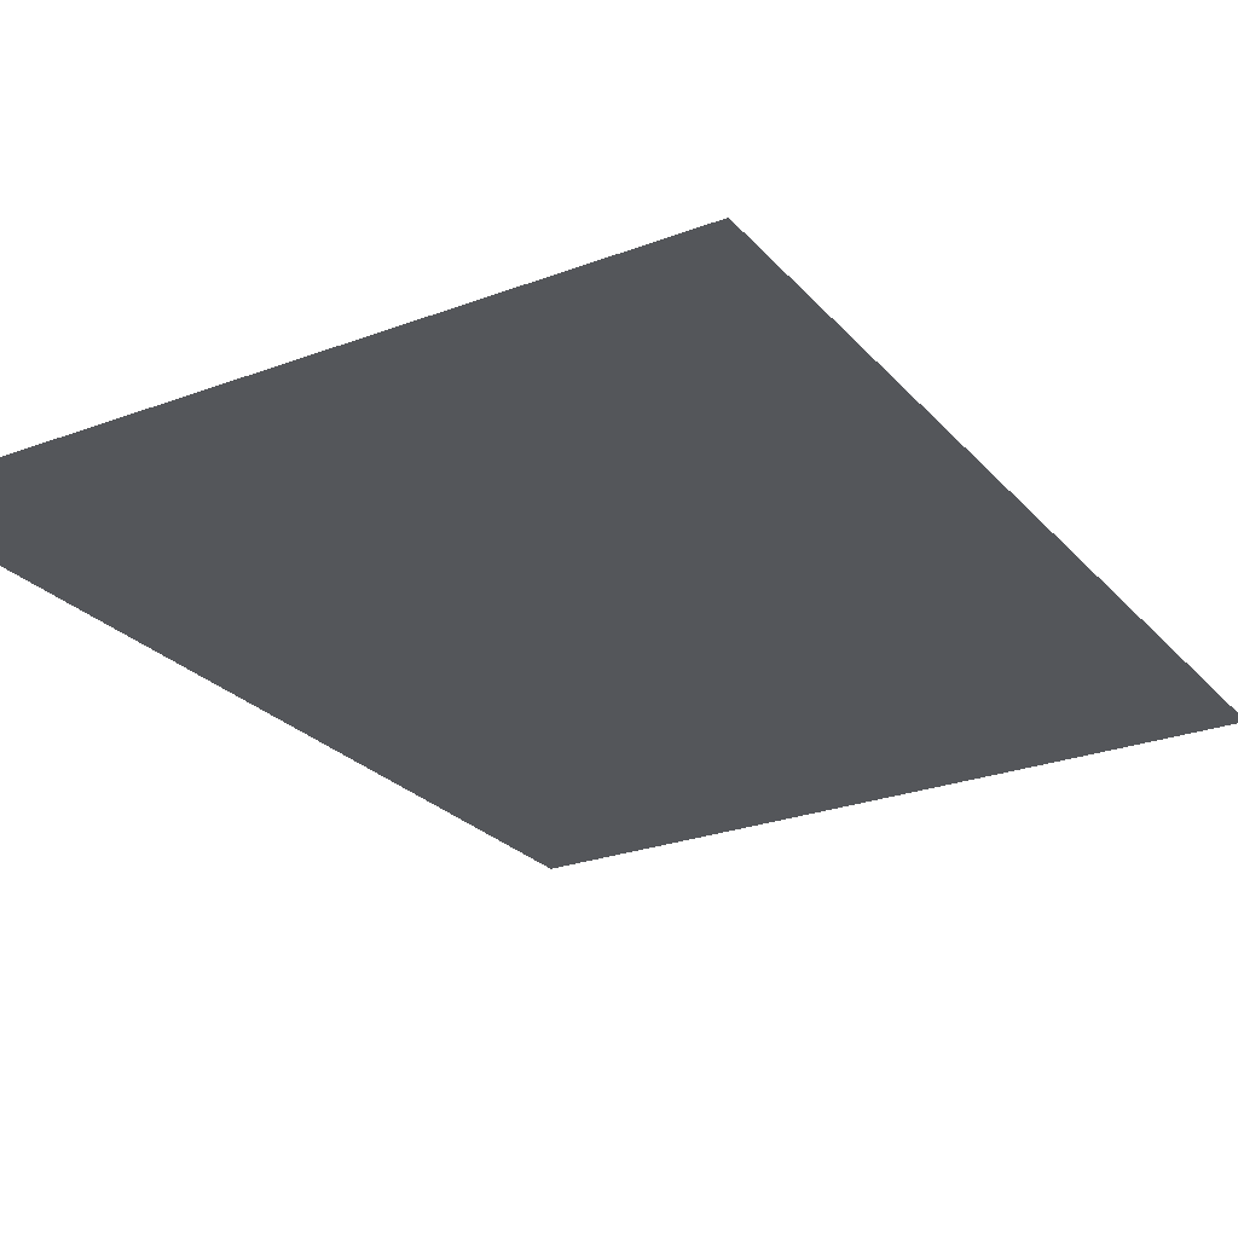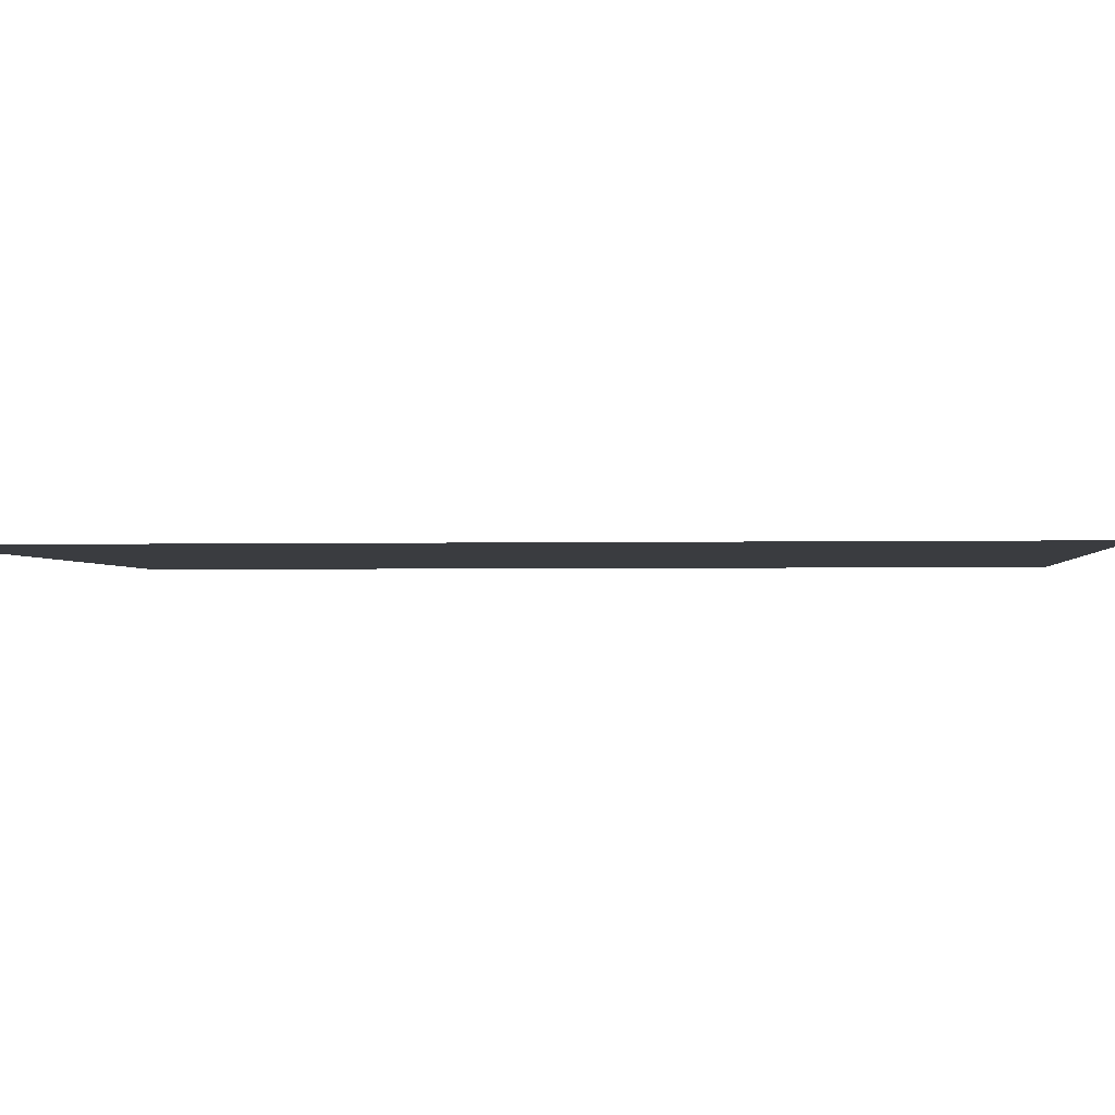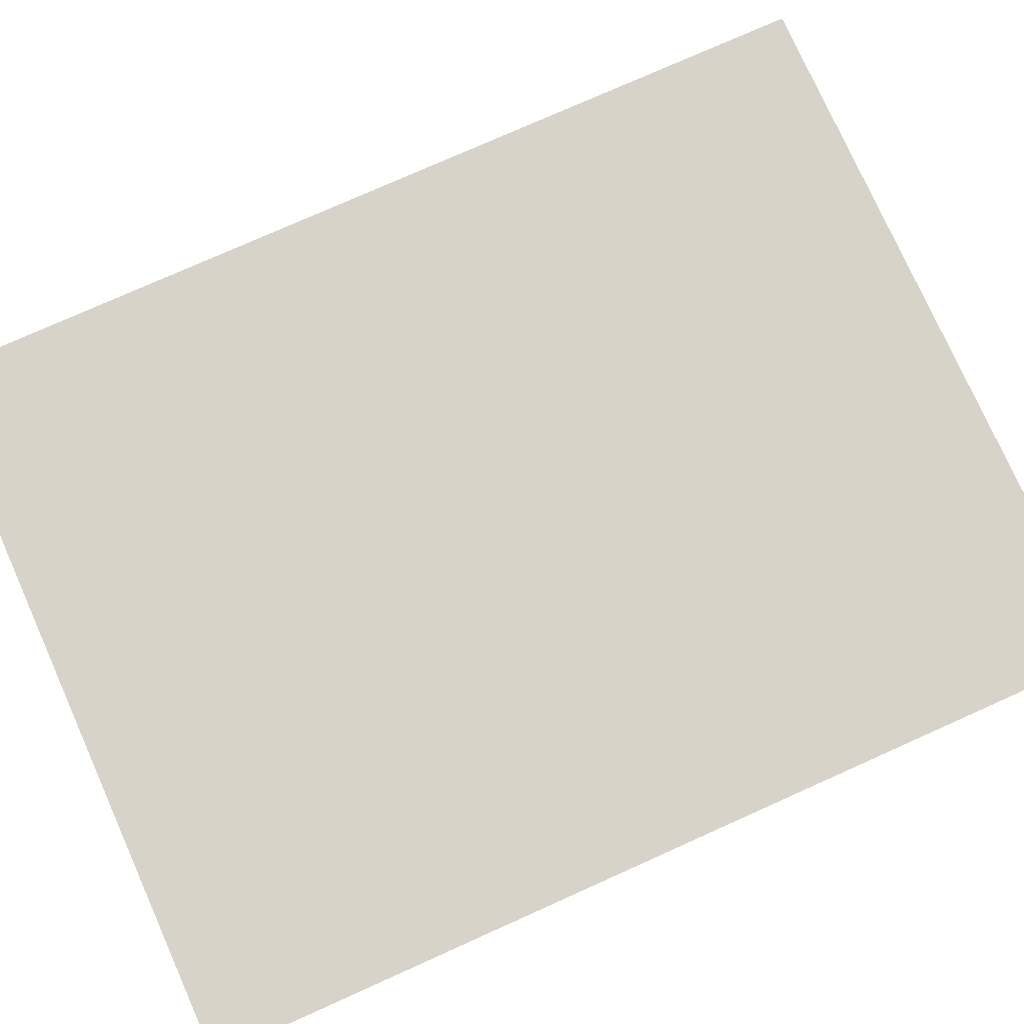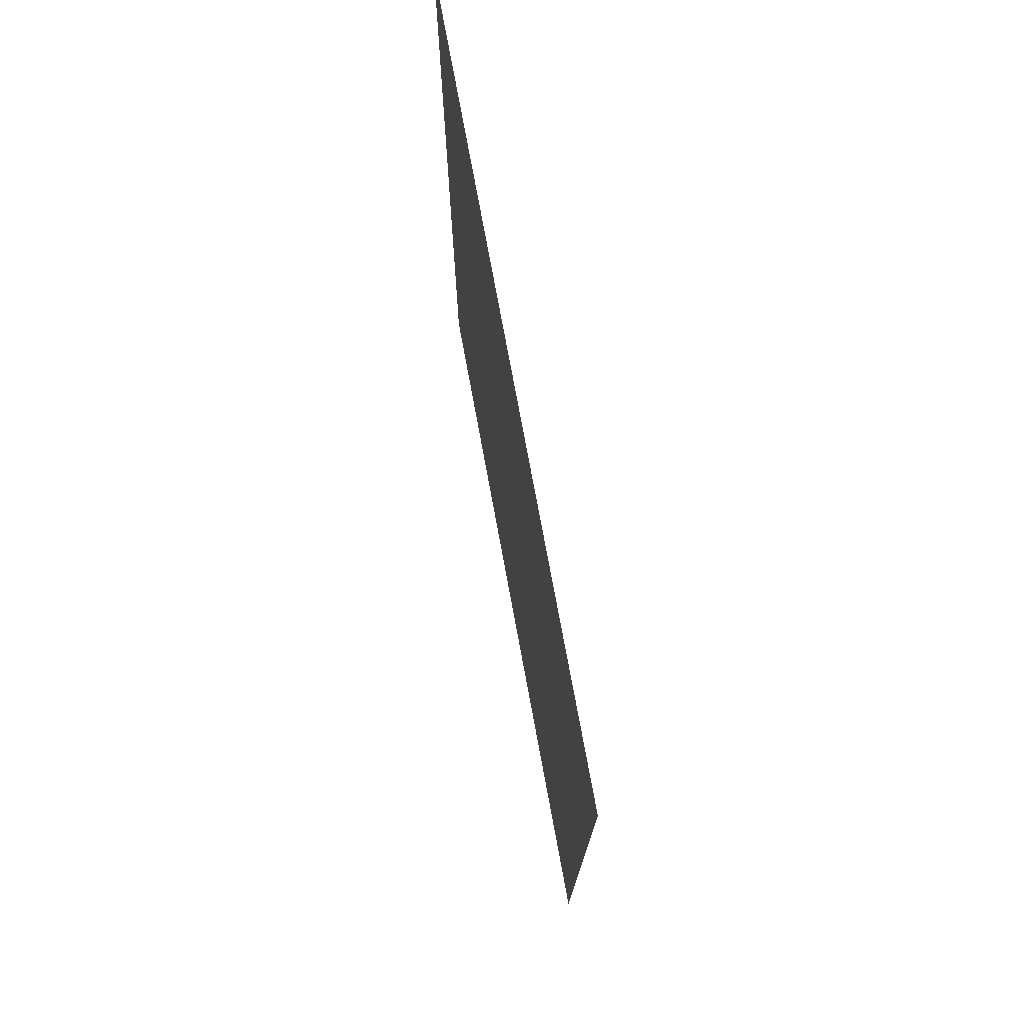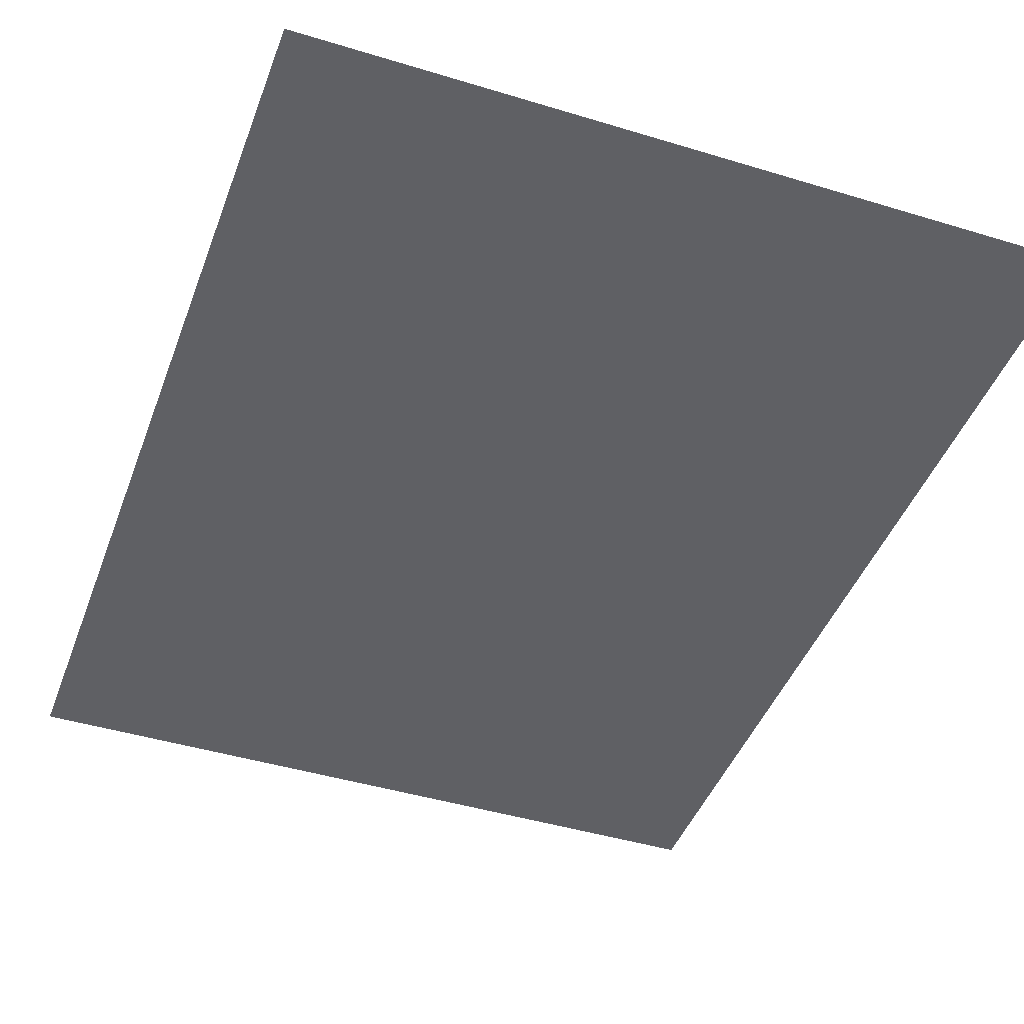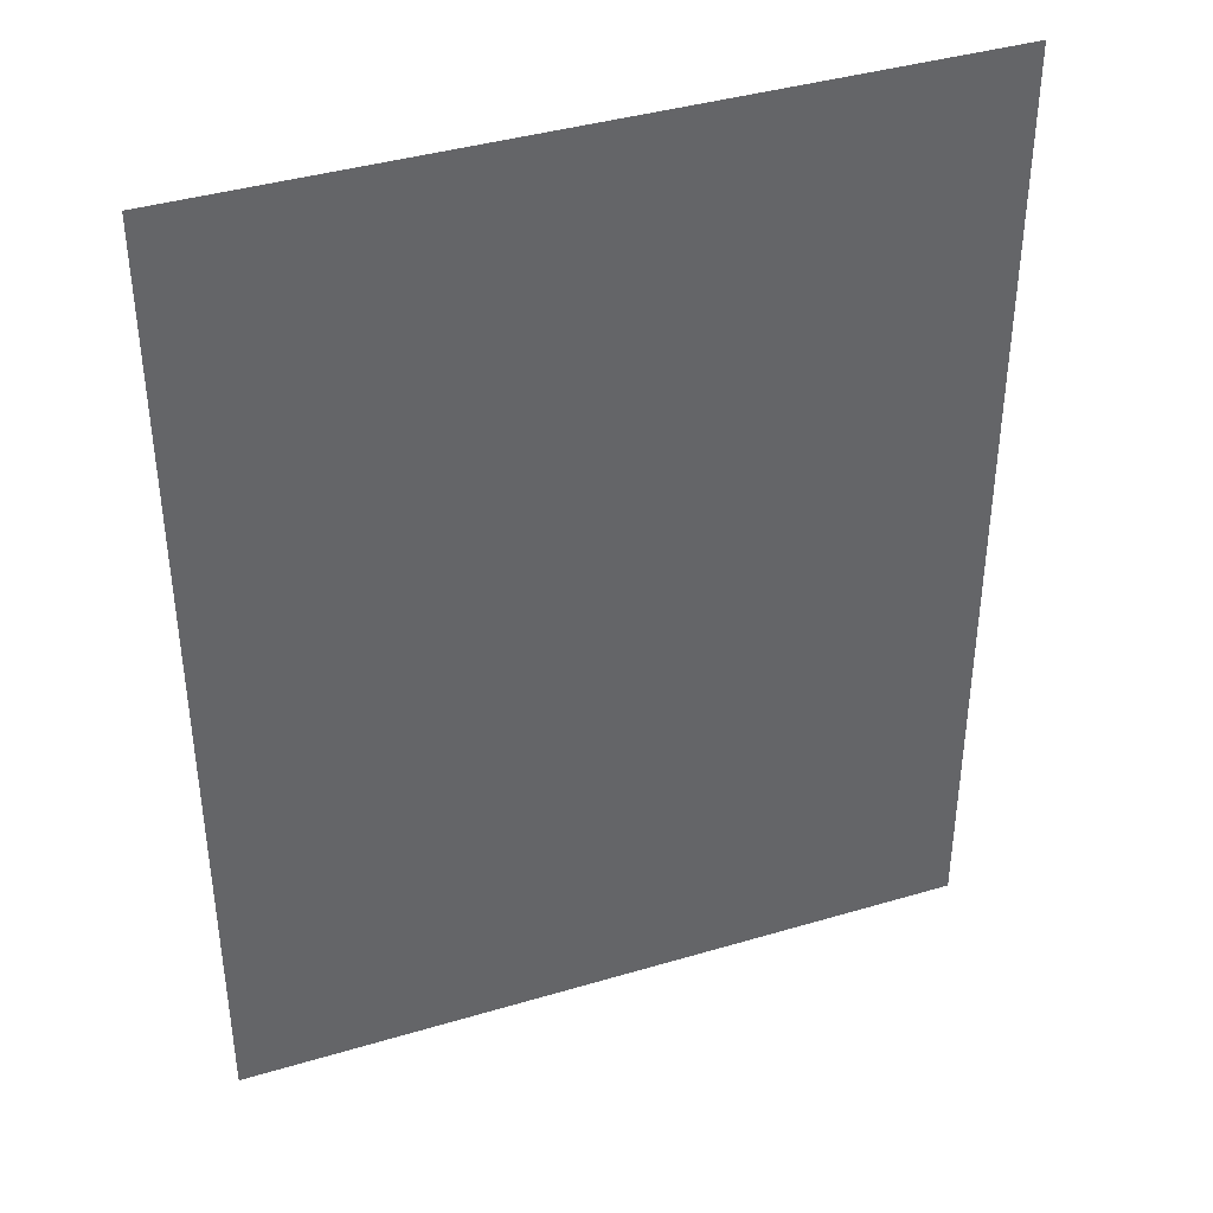
<metadata>
{"format":"obj","ext":"obj","renderer":"f3d","projection":"perspective","resolution":1024,"background":"white","views":[{"elev":-25.2,"azim":-148.8,"up":"+Z"},{"elev":-1.8,"azim":95.6,"up":"+Z"},{"elev":77.2,"azim":65.9,"up":"+Z"},{"elev":76.1,"azim":79.5,"up":"+Y"},{"elev":-44.0,"azim":-19.7,"up":"+Z"},{"elev":39.9,"azim":159.8,"up":"+Y"}]}
</metadata>
<code>
v 0.85 -1.095 0
v 0.8 -1.025 0
v 0.8 1.025 0
v 0.85 1.095 0
v 0.85 1.095 0
v 0.8 1.025 0
v -0.8 1.025 0
v -0.85 1.095 0
v -0.8 1.025 0
v -0.8 -1.025 0
v -0.85 -1.095 0
v -0.85 1.095 0
v -0.85 -1.095 0
v -0.8 -1.025 0
v 0.8 -1.025 0
v 0.85 -1.095 0
v 0.73 -0.315 0
v -0.73 -0.315 0
v -0.73 -0.225 0
v 0.73 -0.225 0
v 0.6 -0.225 0
v 0.36 -0.225 0
v 0.36 -0.115 0
v 0.6 -0.115 0
v -0.36 -0.225 0
v -0.6 -0.225 0
v -0.6 -0.115 0
v -0.36 -0.115 0
v 0.36 -0.115 0
v 0.05 -0.115 0
v 0.11 0.925 0
v 0.54 0.925 0
v -0.05 -0.115 0
v -0.36 -0.115 0
v -0.54 0.925 0
v -0.11 0.925 0
v 0.31 -0.345 0
v 0.2 -0.945 0
v 0 -0.945 0
v 0.04 -0.345 0
v 0 -0.945 0
v -0.2 -0.945 0
v -0.31 -0.345 0
v -0.04 -0.345 0
v 0.8 -1.025 0
v -0.8 -1.025 0
v -0.2 -0.945 0
v 0.2 -0.945 0
v 0.73 -0.315 0
v 0.31 -0.345 0
v -0.31 -0.345 0
v -0.73 -0.315 0
v 0.8 1.025 0
v 0.54 0.925 0
v -0.54 0.925 0
v -0.8 1.025 0
v -0.36 -0.115 0
v -0.6 -0.115 0
v -0.8 1.025 0
v -0.54 0.925 0
v 0.8 1.025 0
v 0.6 -0.115 0
v 0.36 -0.115 0
v 0.54 0.925 0
v 0.36 -0.225 0
v -0.36 -0.225 0
v -0.36 -0.115 0
v 0.36 -0.115 0
v 0.05 -0.115 0
v -0.05 -0.115 0
v -0.11 0.925 0
v 0.11 0.925 0
v 0.73 -0.225 0
v 0.6 -0.225 0
v 0.6 -0.115 0
v 0.8 1.025 0
v 0.8 -1.025 0
v 0.73 -0.315 0
v 0.73 -0.225 0
v 0.8 1.025 0
v -0.8 1.025 0
v -0.73 -0.225 0
v -0.73 -0.315 0
v -0.8 -1.025 0
v 0 -0.945 0
v -0.04 -0.345 0
v 0.04 -0.345 0
v -0.2 -0.945 0
v -0.8 -1.025 0
v -0.73 -0.315 0
v -0.31 -0.345 0
v 0.8 -1.025 0
v 0.2 -0.945 0
v 0.31 -0.345 0
v 0.73 -0.315 0
v -0.6 -0.225 0
v -0.73 -0.225 0
v -0.8 1.025 0
v -0.6 -0.115 0
g mesh7114654
f 1 2 3
f 3 4 1
f 5 6 7
f 7 8 5
f 9 10 11
f 11 12 9
f 13 14 15
f 15 16 13
f 17 18 19
f 19 20 17
f 21 22 23
f 23 24 21
f 25 26 27
f 27 28 25
f 29 30 31
f 31 32 29
f 33 34 35
f 35 36 33
f 37 38 39
f 39 40 37
f 41 42 43
f 43 44 41
f 45 46 47
f 47 48 45
f 49 50 51
f 51 52 49
f 53 54 55
f 55 56 53
f 57 58 59
f 59 60 57
f 61 62 63
f 63 64 61
f 65 66 67
f 67 68 65
f 69 70 71
f 71 72 69
f 73 74 75
f 75 76 73
f 77 78 79
f 79 80 77
f 81 82 83
f 83 84 81
f 85 86 87
f 88 89 90
f 90 91 88
f 92 93 94
f 94 95 92
f 96 97 98
f 98 99 96

</code>
